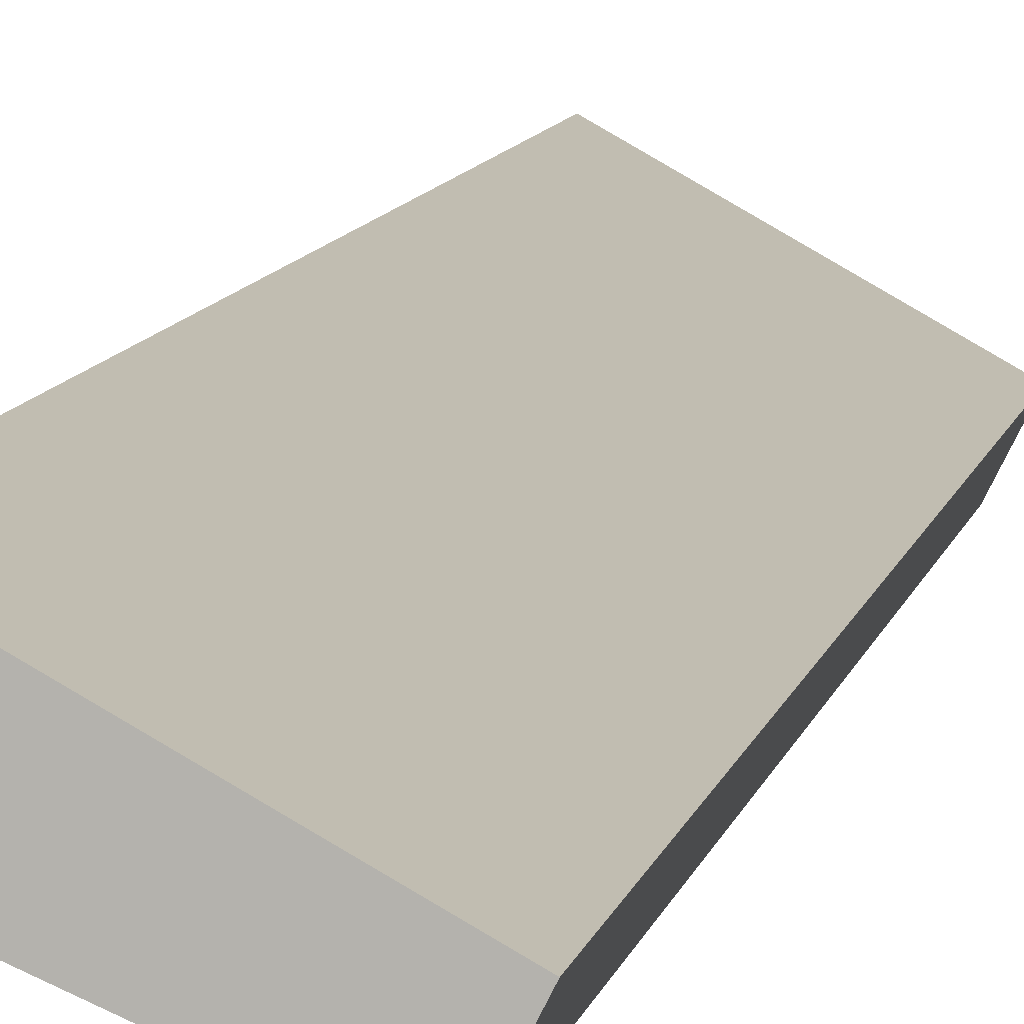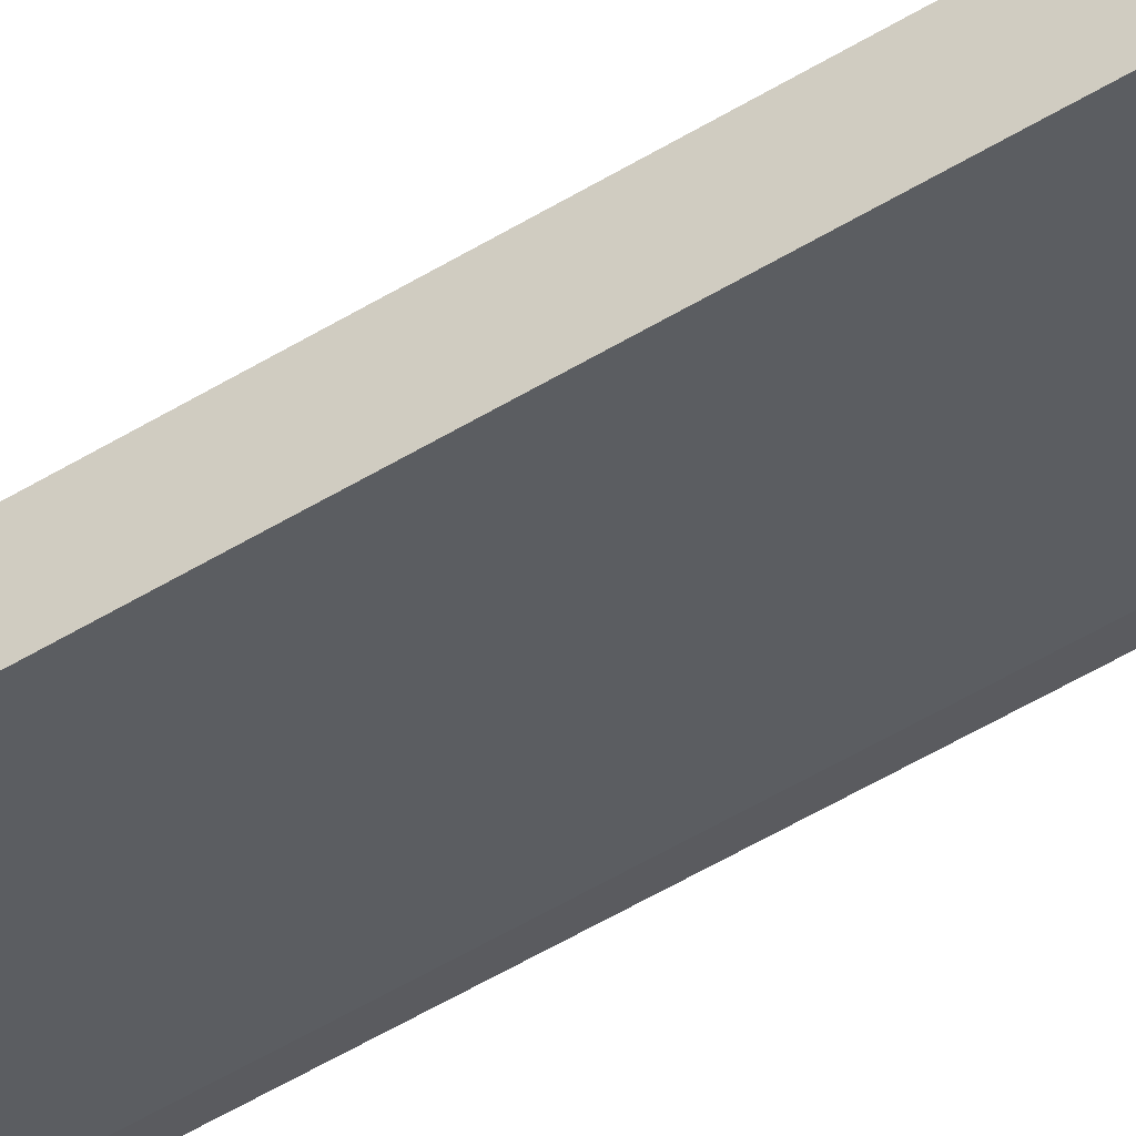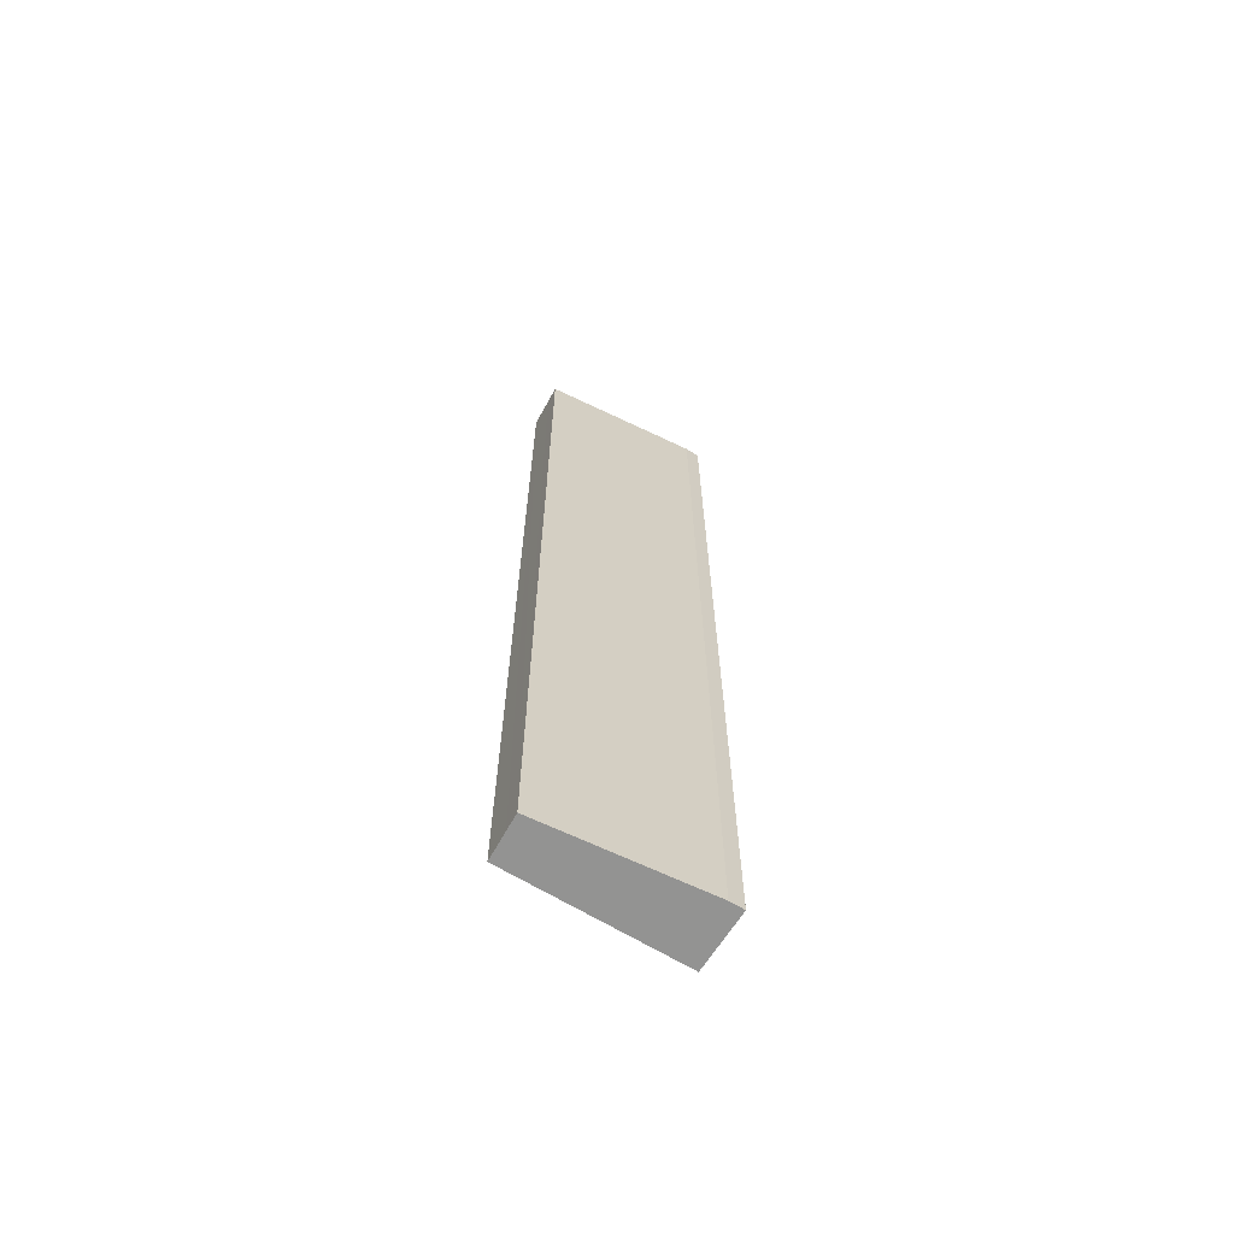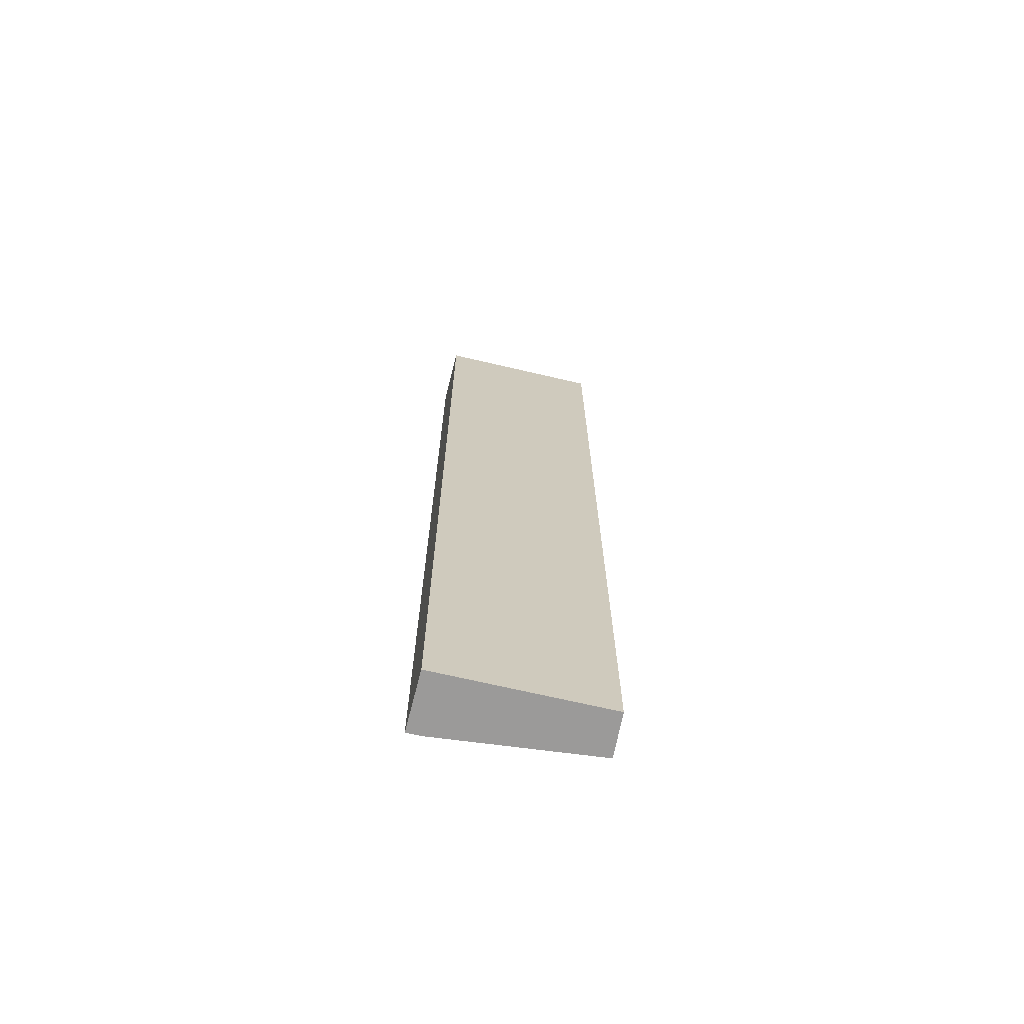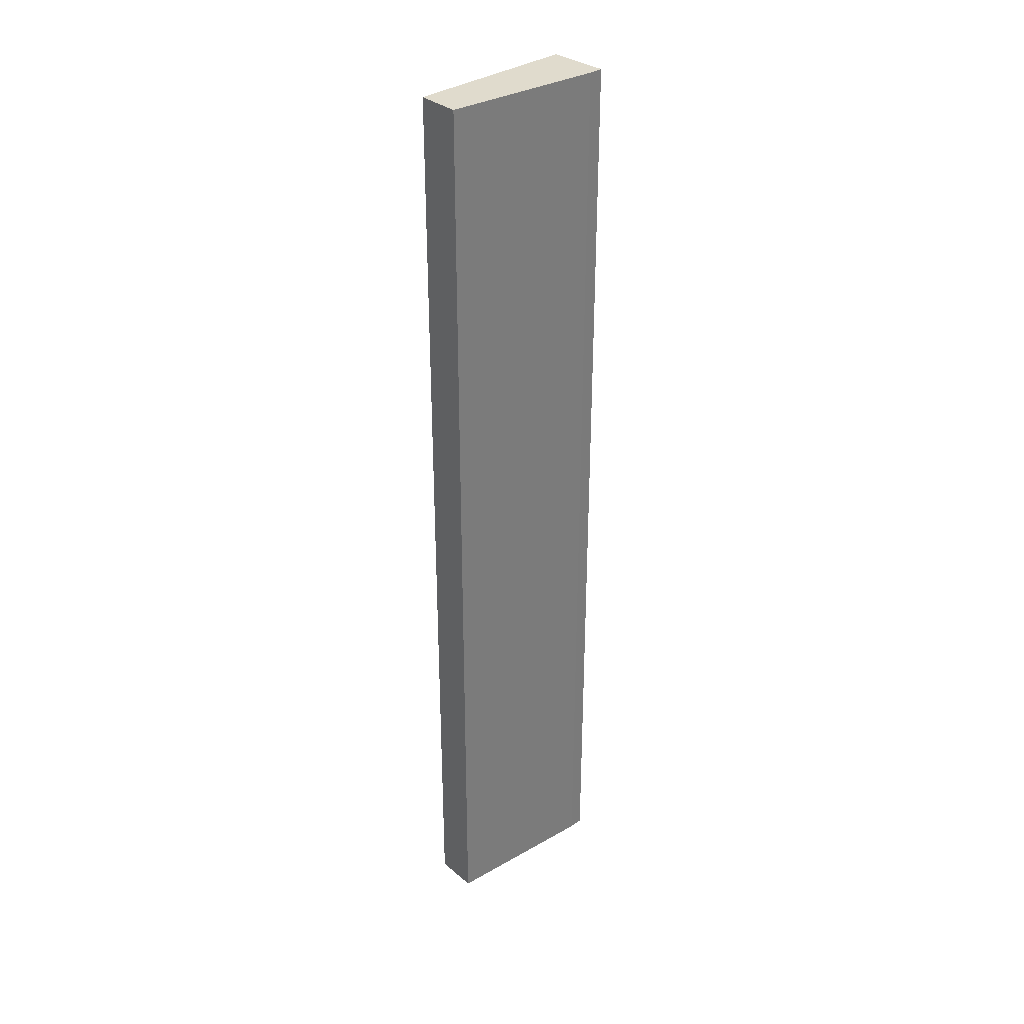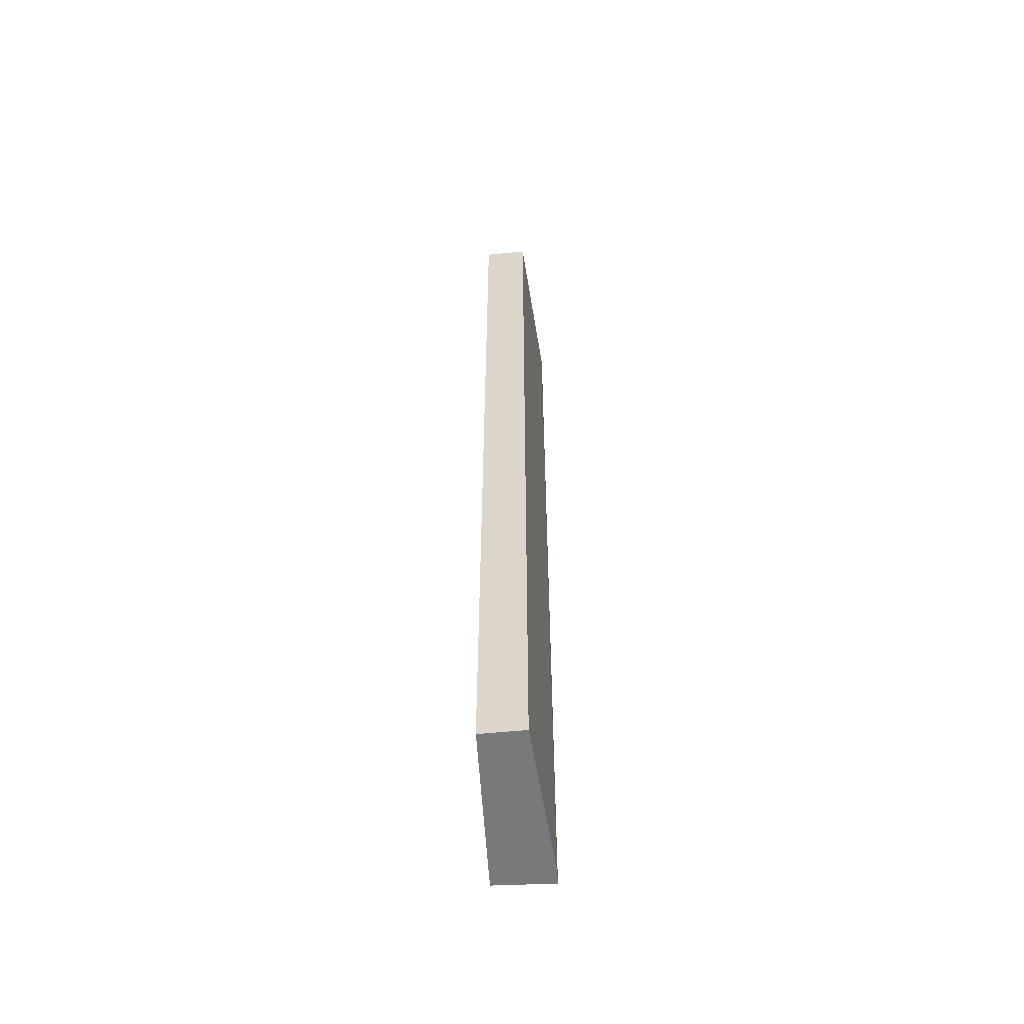
<metadata>
{"format":"obj","ext":"obj","renderer":"f3d","projection":"perspective","resolution":1024,"background":"white","views":[{"elev":7.8,"azim":9.5,"up":"+Z"},{"elev":-62.1,"azim":120.6,"up":"+Z"},{"elev":-66.6,"azim":177.9,"up":"+Y"},{"elev":-69.5,"azim":16.0,"up":"+Y"},{"elev":33.3,"azim":165.6,"up":"+Y"},{"elev":-57.7,"azim":122.7,"up":"+Y"}]}
</metadata>
<code>
v  0.842 17.27 -0.395
v  2.999 17.27 -1.01
v  2.865 17.27 -1.274
v  0.225 17.27 -0.127
v  3.221 17.27 -0.573
v  0 17.27 1.058e-15
v  0.54 17.27 0.923
v  2.865 7.801e-17 -1.274
v  0.225 7.777e-18 -0.127
v  0.842 2.419e-17 -0.395
v  0 0 0
v  0.54 -5.652e-17 0.923
v  3.221 3.509e-17 -0.573
v  2.999 6.184e-17 -1.01
g defaultobject
f 1 2 3
f 2 1 4
f 2 4 5
f 5 4 6
f 5 6 7
f 8 1 3
f 1 8 4
f 4 8 9
f 9 8 10
f 9 6 4
f 6 9 11
f 11 7 6
f 7 11 12
f 12 5 7
f 5 12 13
f 2 8 3
f 8 2 5
f 8 5 14
f 14 5 13
f 9 12 11
f 12 9 10
f 12 10 13
f 13 10 14
f 14 10 8

</code>
